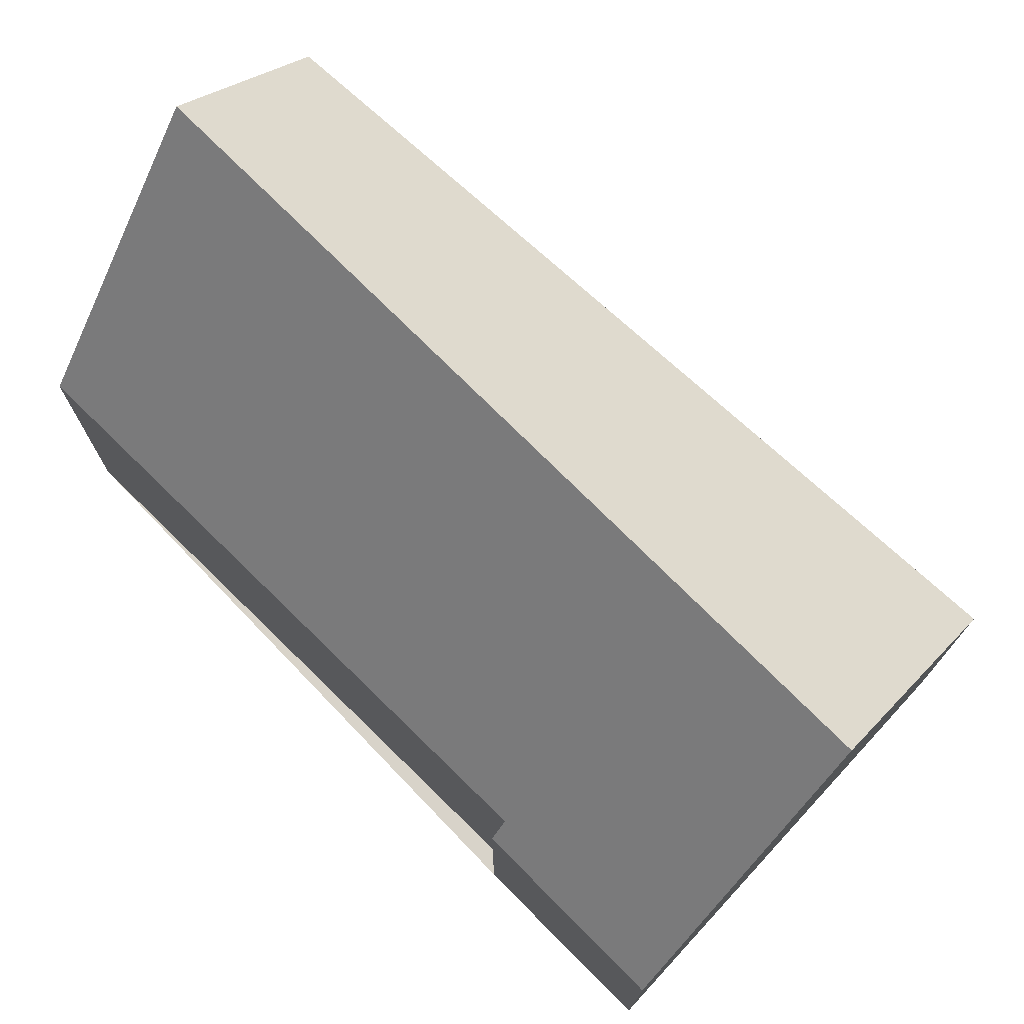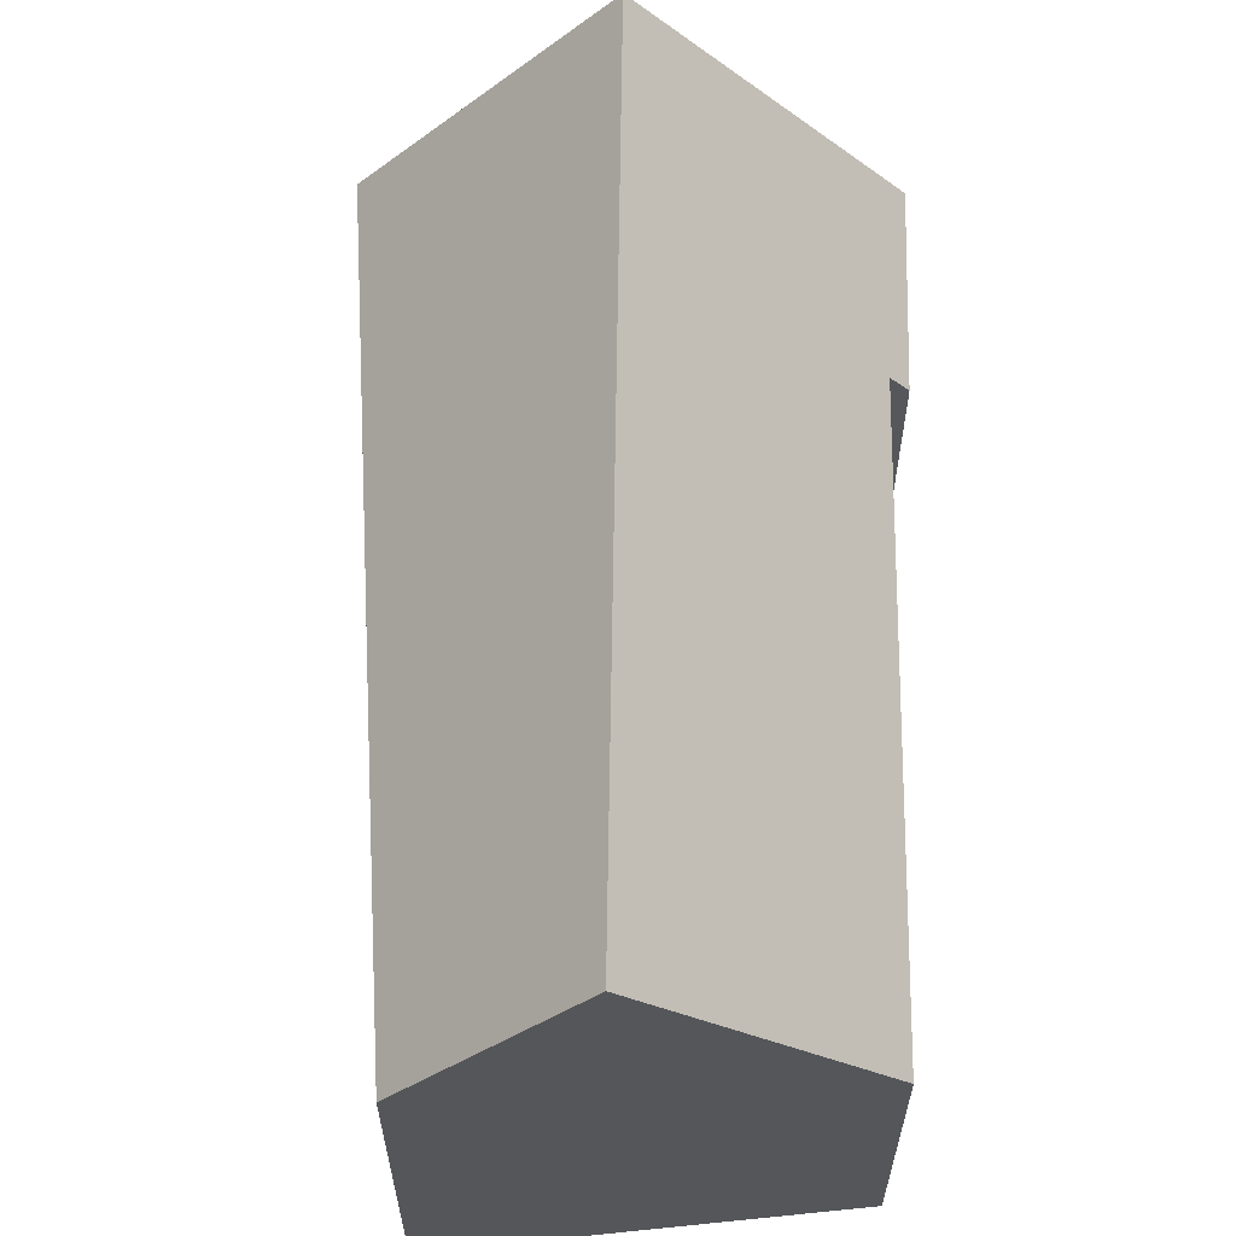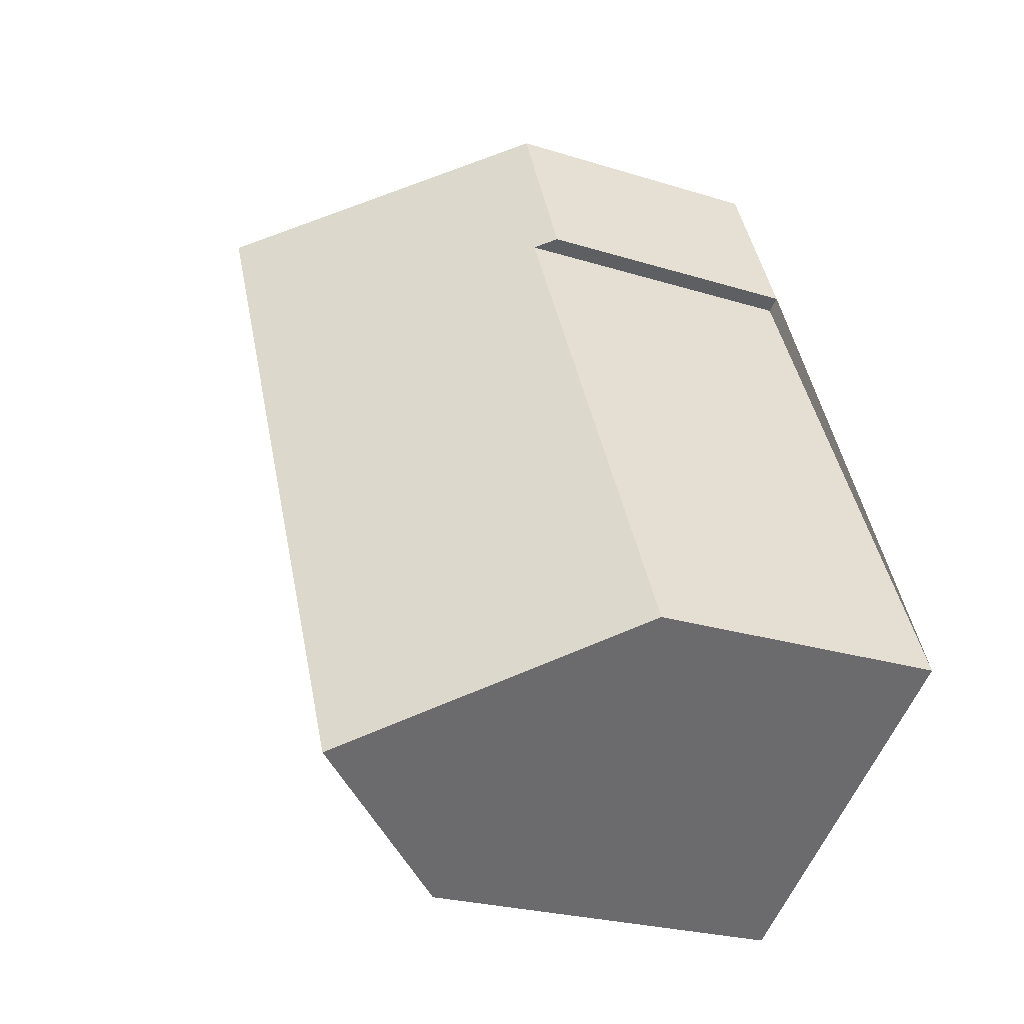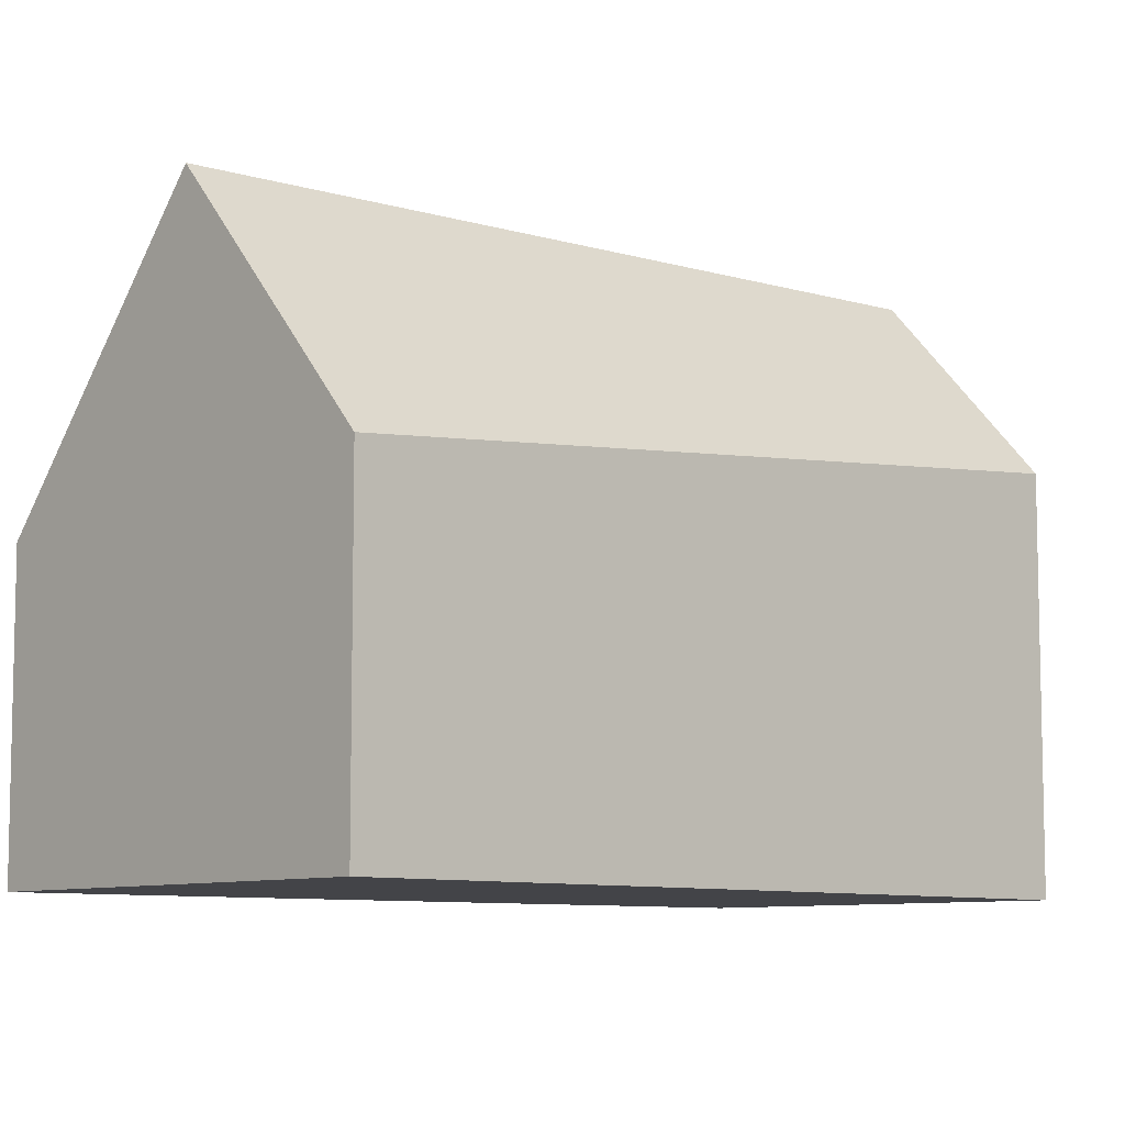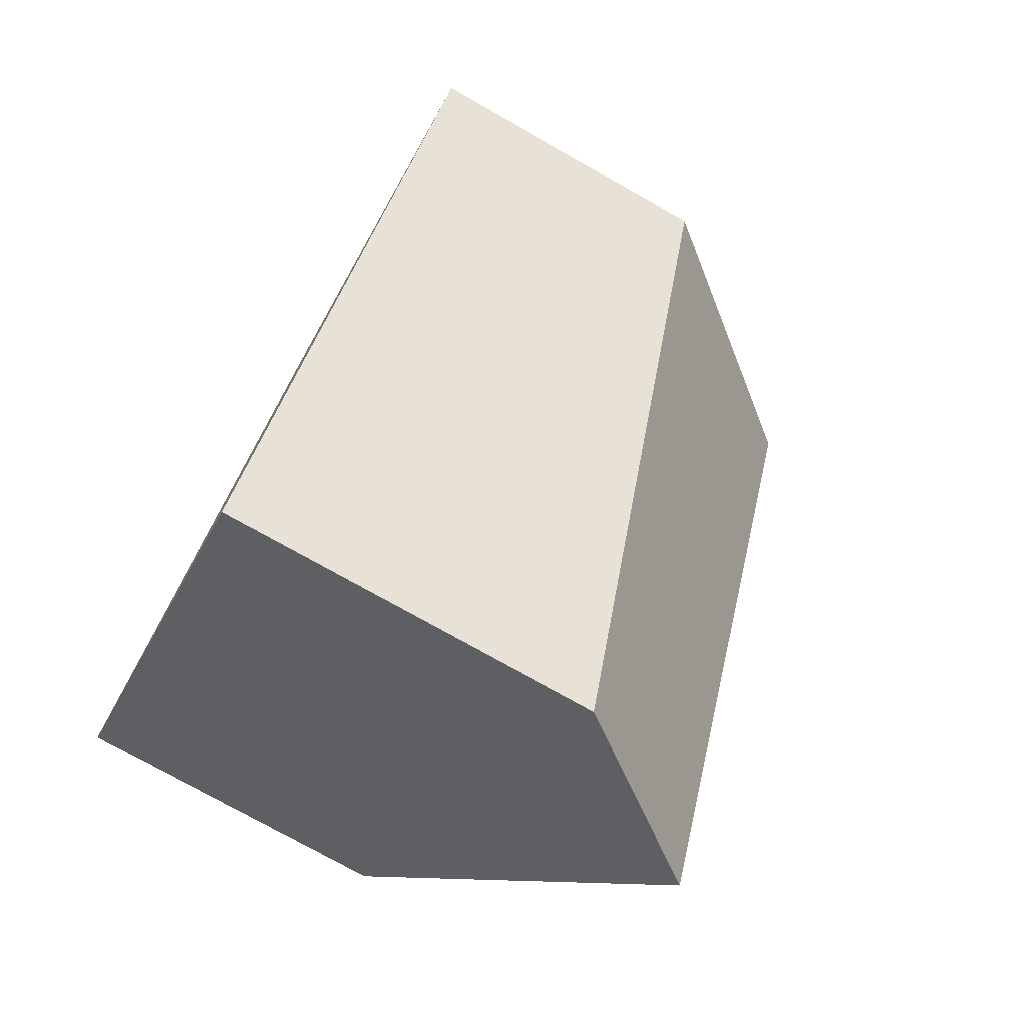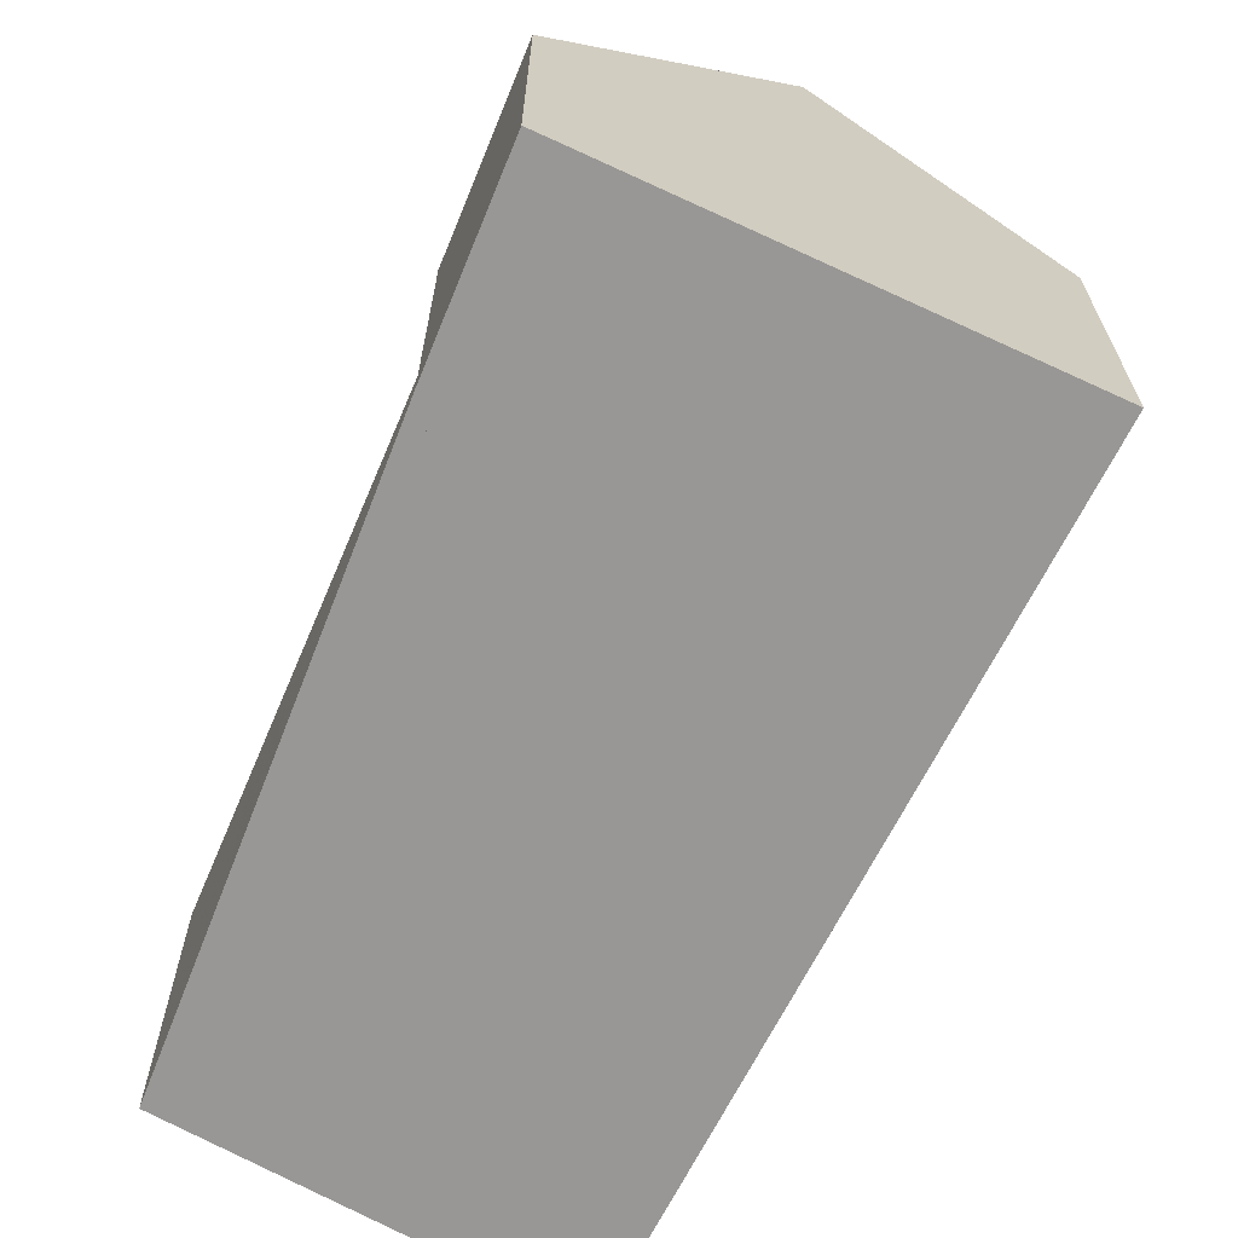
<metadata>
{"format":"obj","ext":"obj","renderer":"f3d","projection":"perspective","resolution":1024,"background":"white","views":[{"elev":75.8,"azim":159.1,"up":"+Z"},{"elev":63.4,"azim":25.2,"up":"+Z"},{"elev":-24.8,"azim":63.0,"up":"+Y"},{"elev":-8.3,"azim":-105.5,"up":"+Z"},{"elev":-76.2,"azim":-119.4,"up":"+Y"},{"elev":-68.2,"azim":-178.3,"up":"+Z"}]}
</metadata>
<code>
v -482.8 -710.8 4.585
v -481.6 -713.6 4.619
v -481.8 -713.7 4.946
v -477.9 -722.2 4.901
v -483.1 -725.3 6.139
v -489.2 -714 5.039
v -480.9 -724 8.98
v -486.1 -712.5 8.948
v -481.8 -713.7 4.911
v -483.1 -710.9 4.926
v -483 -711 4.926
v -486.1 -712.5 8.948
v -482.8 -710.8 4.586
v -486.1 -712.5 8.948
v -480.9 -724 8.98
v -489.2 -714.1 5.041
v -486.1 -712.5 8.948
v -483.1 -725.3 6.141
v -489.2 -714.1 5.043
v -489.2 -714 5.041
v -483.7 -711.3 5.749
v -483.7 -711.3 5.747
v -478.9 -720 4.913
v -480.9 -723.9 8.979
v -483.1 -725.3 6.136
v -480.9 -723.9 8.979
v -477.9 -722.1 4.901
v -483.1 -725.3 6.134
v -482.8 -710.8 4.586
v -482.8 -710.8 4.585
v -482.8 -710.8 0
v -482.8 -710.8 0
v -481.8 -713.7 4.911
v -481.6 -713.6 4.619
v -481.6 -713.6 0
v -481.8 -713.7 0
v -478.9 -720 4.913
v -481.8 -713.7 4.946
v -481.8 -713.7 0
v -478.9 -720 8.882e-16
v -480.9 -724 8.98
v -477.9 -722.2 4.901
v -477.9 -722.2 -8.882e-16
v -480.9 -724 0
v -483.1 -725.3 6.134
v -483.1 -725.3 6.139
v -483.1 -725.3 0
v -483.1 -725.3 0
v -489.2 -714 5.041
v -489.2 -714 5.039
v -489.2 -714 0
v -489.2 -714 0
v -483.7 -711.3 5.749
v -486.1 -712.5 8.948
v -486.1 -712.5 0
v -483.7 -711.3 0
v -481.8 -713.7 4.946
v -481.8 -713.7 4.911
v -481.8 -713.7 0
v -481.8 -713.7 0
v -482.8 -710.8 4.585
v -483.1 -710.9 4.926
v -483.1 -710.9 0
v -482.8 -710.8 0
v -481.6 -713.6 4.619
v -482.8 -710.8 4.586
v -482.8 -710.8 0
v -481.6 -713.6 0
v -483.1 -725.3 6.141
v -480.9 -724 8.98
v -480.9 -724 0
v -483.1 -725.3 8.882e-16
v -489.2 -714 5.039
v -489.2 -714.1 5.041
v -489.2 -714.1 0
v -489.2 -714 0
v -483.1 -725.3 6.139
v -483.1 -725.3 6.141
v -483.1 -725.3 8.882e-16
v -483.1 -725.3 0
v -486.1 -712.5 8.948
v -489.2 -714 5.041
v -489.2 -714 0
v -486.1 -712.5 0
v -483.1 -710.9 4.926
v -483.7 -711.3 5.749
v -483.7 -711.3 0
v -483.1 -710.9 0
v -477.9 -722.1 4.901
v -478.9 -720 4.913
v -478.9 -720 8.882e-16
v -477.9 -722.1 8.882e-16
v -477.9 -722.2 4.901
v -477.9 -722.1 4.901
v -477.9 -722.1 8.882e-16
v -477.9 -722.2 -8.882e-16
v -489.2 -714.1 5.041
v -483.1 -725.3 6.134
v -483.1 -725.3 0
v -489.2 -714.1 0
v -482.8 -710.8 0
v -481.6 -713.6 0
v -481.8 -713.7 0
v -477.9 -722.2 0
v -483.1 -725.3 0
v -489.2 -714 0
f 11 10 1 13
f 25 19 17 24
f 22 12 8 21
f 27 4 7 26
f 13 2 9 11
f 20 14 17 19
f 28 16 19 25
f 19 16 6 20
f 21 10 11 22
f 22 11 9 3 23
f 24 15 18 25
f 26 12 22 23 27
f 25 18 5 28
f 30 31 32 29
f 34 35 36 33
f 38 39 40 37
f 42 43 44 41
f 46 47 48 45
f 50 51 52 49
f 54 55 56 53
f 58 59 60 57
f 62 63 64 61
f 66 67 68 65
f 70 71 72 69
f 74 75 76 73
f 78 79 80 77
f 82 83 84 81
f 86 87 88 85
f 90 91 92 89
f 94 95 96 93
f 98 99 100 97
f 102 103 104 105 106 101

</code>
